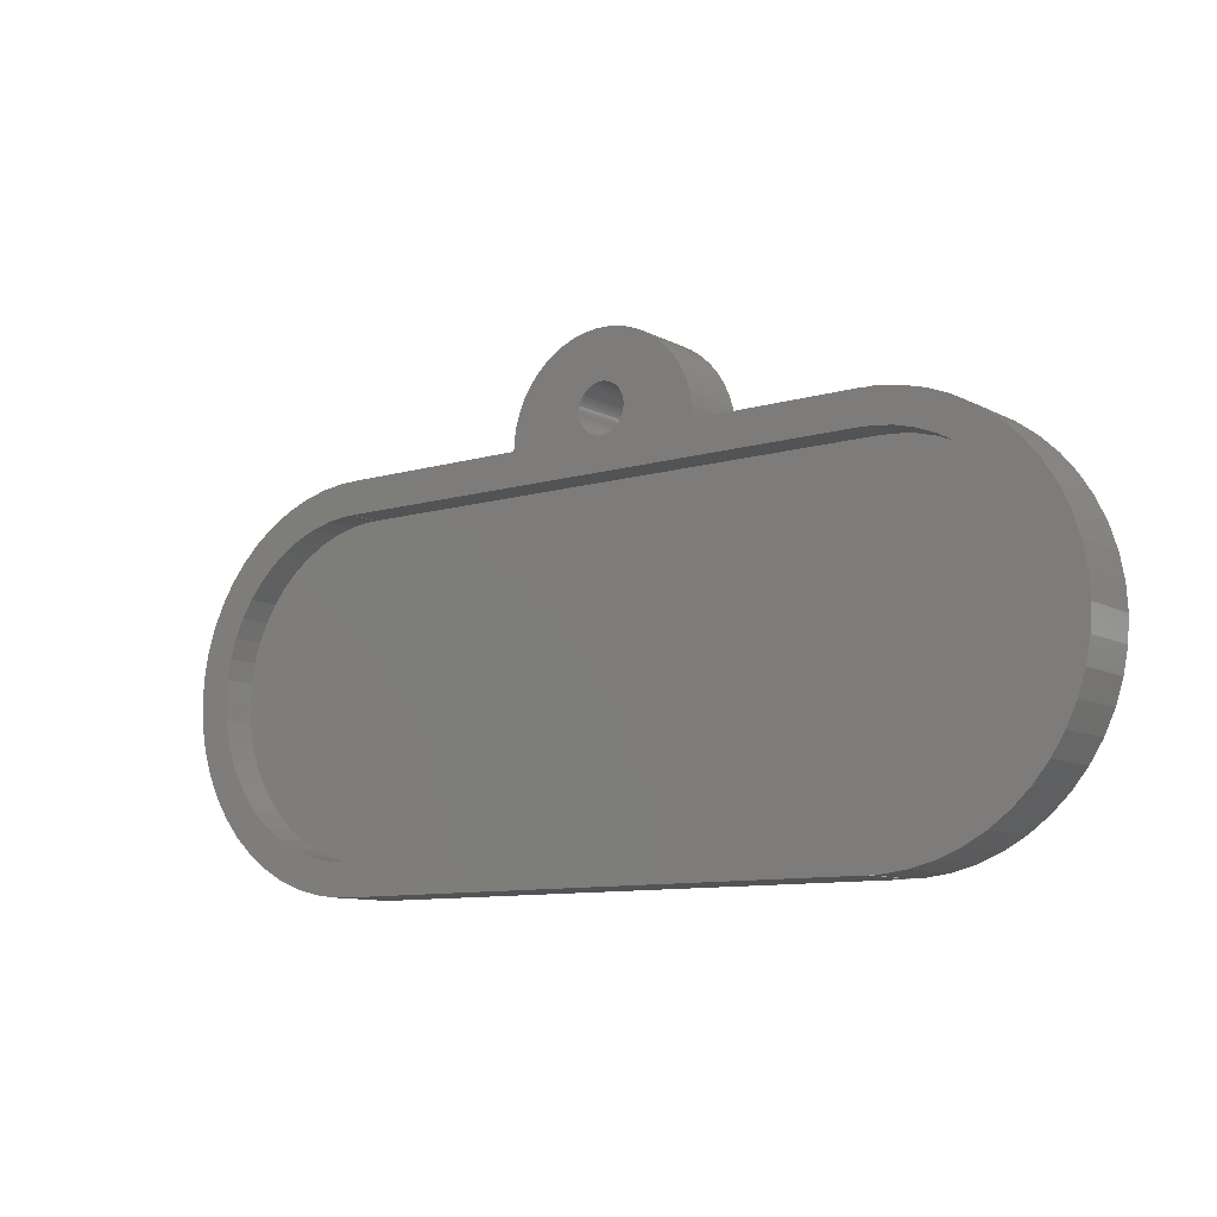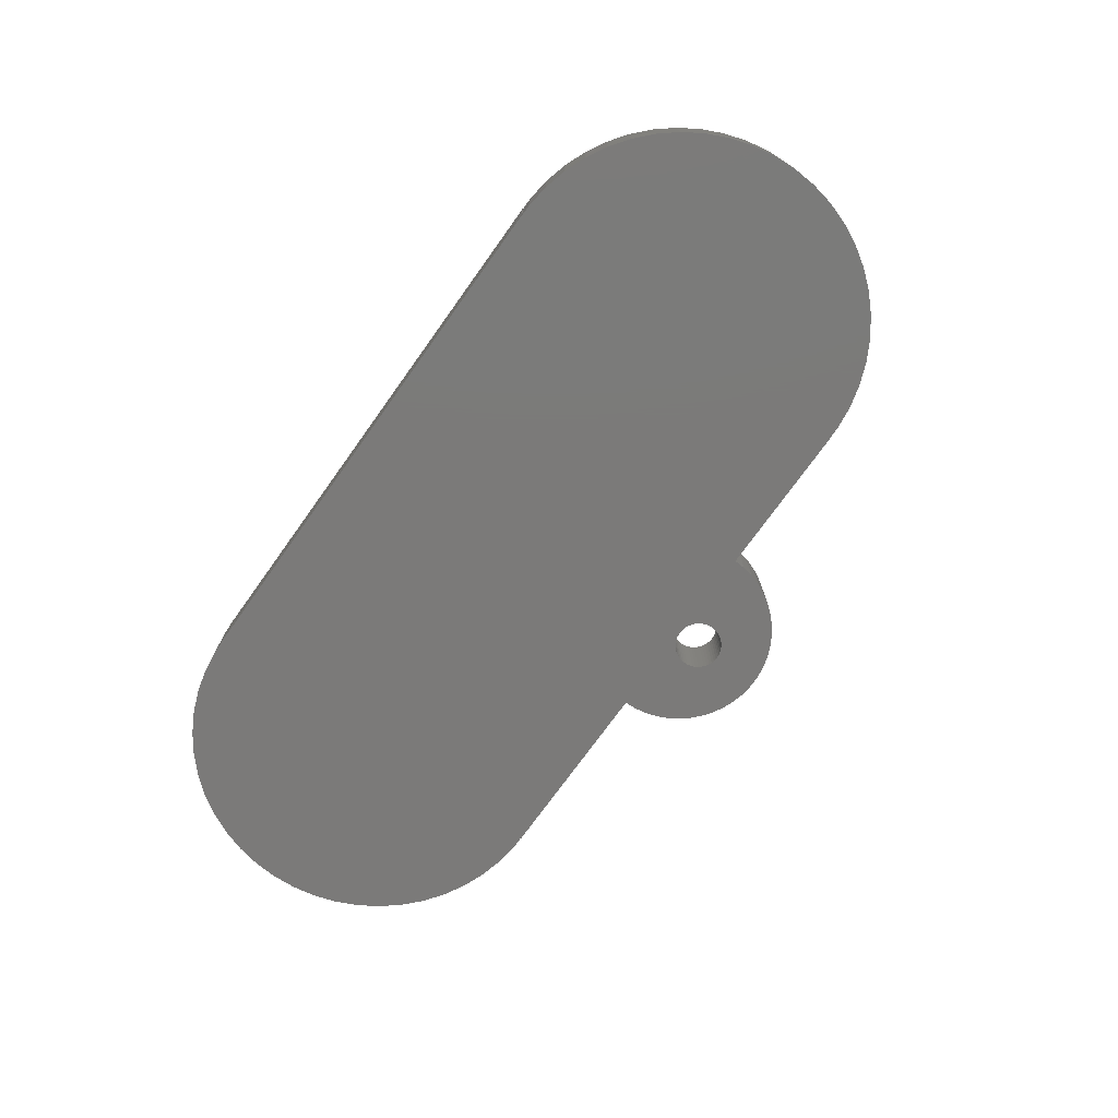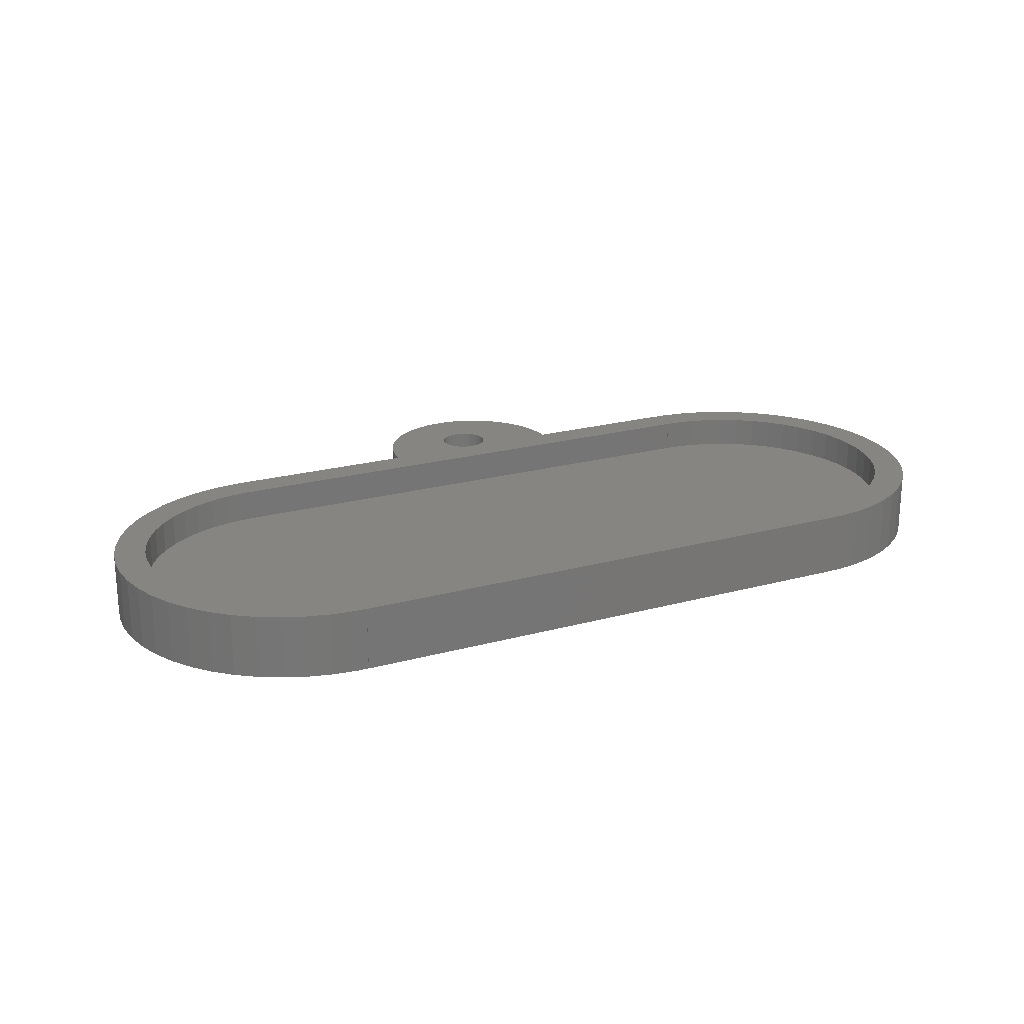
<metadata>
{"format":"stl","ext":"stl","renderer":"f3d","projection":"perspective","resolution":1024,"background":"white","views":[{"elev":-10.0,"azim":36.9,"up":"+Y"},{"elev":-73.7,"azim":54.4,"up":"+Z"},{"elev":21.6,"azim":-25.9,"up":"+Z"}]}
</metadata>
<code>
# stl→obj: 384 verts, 768 faces
v -11.62 2.984 0
v -11.16 4.417 4
v -11.16 4.417 0
v -11.62 2.984 4
v -3.708 11.41 0
v -5.109 10.86 4
v -3.708 11.41 4
v -5.109 10.86 0
v -10.52 5.781 4
v -10.52 5.781 0
v -9.708 7.053 0
v -8.748 8.215 4
v -8.748 8.215 0
v -9.708 7.053 4
v -0.7535 11.98 0
v -2.249 11.79 4
v -0.7535 11.98 4
v -2.249 11.79 0
v -7.649 9.246 0
v -7.649 9.246 4
v -2.249 -11.79 0
v -0.7535 -11.98 4
v -2.249 -11.79 4
v -0.7535 -11.98 0
v 0 11.98 0
v 0 11.98 4
v -12 0 0
v -11.91 1.504 4
v -11.91 1.504 0
v -12 0 4
v -6.43 10.13 4
v -6.43 10.13 0
v -0.6279 -9.98 4
v 0 -10 4
v 0 -9.98 4
v 0 -11.98 4
v -1.874 -9.823 4
v -3.09 -9.511 4
v -3.708 -11.41 4
v -4.258 -9.048 4
v -5.109 -10.86 4
v -5.358 -8.443 4
v -6.43 -10.13 4
v -6.374 -7.705 4
v -7.649 -9.246 4
v -7.29 -6.845 4
v -8.748 -8.215 4
v -8.09 -5.878 4
v -9.708 -7.053 4
v -8.763 -4.818 4
v -10.52 -5.781 4
v -9.298 -3.681 4
v -11.16 -4.417 4
v -9.686 -2.487 4
v -11.62 -2.984 4
v -9.921 -1.253 4
v -11.91 -1.504 4
v -10 0 4
v -9.686 2.487 4
v -9.921 1.253 4
v 23.26 14.89 4
v 19.49 13.69 4
v 19.5 13.5 4
v 20.55 17.43 4
v 19.45 13.87 4
v 19.39 14.05 4
v 19.31 14.22 4
v 19.21 14.38 4
v 18.64 14.86 4
v 19.85 17.71 4
v 19.12 17.89 4
v 19.09 14.53 4
v 18.96 14.66 4
v 18.8 14.77 4
v 18.46 14.93 4
v 18.28 14.97 4
v 18.38 17.99 4
v 18.09 15 4
v 17.91 15 4
v 17.62 17.99 4
v 17.72 14.97 4
v 16.88 17.89 4
v 17.54 14.93 4
v 17.36 14.86 4
v 16.15 17.71 4
v 17.2 14.77 4
v 15.45 17.43 4
v 17.04 14.66 4
v 14.79 17.07 4
v 16.91 14.53 4
v 16.79 14.38 4
v 14.18 16.62 4
v 13.63 16.11 4
v 16.69 14.22 4
v 44 0 4
v 46 0 4
v 45.91 1.504 4
v 43.92 1.253 4
v 45.62 2.984 4
v 45.91 -1.504 4
v 43.69 2.487 4
v 45.16 4.417 4
v 43.92 -1.253 4
v 43.3 3.681 4
v 44.52 5.781 4
v 45.62 -2.984 4
v 43.69 -2.487 4
v 42.76 4.818 4
v 43.71 7.053 4
v 42.09 5.878 4
v 42.75 8.215 4
v 41.29 6.845 4
v 41.65 9.246 4
v 40.37 7.705 4
v 40.43 10.13 4
v 39.36 8.443 4
v 39.11 10.86 4
v 38.26 9.048 4
v 37.71 11.41 4
v 37.09 9.511 4
v 36.25 11.79 4
v 35.87 9.823 4
v 34.75 11.98 4
v 34.63 9.98 4
v 34 11.98 4
v 34 10 4
v 34 9.98 4
v 45.16 -4.417 4
v 43.3 -3.681 4
v 44.52 -5.781 4
v 42.76 -4.818 4
v 43.71 -7.053 4
v 42.09 -5.878 4
v 42.75 -8.215 4
v 41.29 -6.845 4
v 41.65 -9.246 4
v 40.37 -7.705 4
v 40.43 -10.13 4
v 39.36 -8.443 4
v 39.11 -10.86 4
v 38.26 -9.048 4
v 37.71 -11.41 4
v 37.09 -9.511 4
v 36.25 -11.79 4
v 35.87 -9.823 4
v 34.75 -11.98 4
v 34.63 -9.98 4
v 34 -10 4
v 34 -9.98 4
v 34 -11.98 4
v 34 -12 4
v 0 -12 4
v 24 12 4
v 34 12 4
v 19.45 13.13 4
v 23.95 12.75 4
v 23.81 13.49 4
v 19.49 13.31 4
v 23.58 14.21 4
v 22.85 15.53 4
v 22.37 16.11 4
v 21.82 16.62 4
v 21.21 17.07 4
v 19.39 12.95 4
v 19.31 12.78 4
v 19.21 12.62 4
v 19.09 12.47 4
v 18.96 12.34 4
v 18.8 12.23 4
v 18.64 12.14 4
v 18.46 12.07 4
v 18.28 12.03 4
v 18.09 12 4
v 17.91 12 4
v 16.61 14.05 4
v 13.15 15.53 4
v 16.55 13.87 4
v 16.51 13.69 4
v 12.74 14.89 4
v 16.5 13.5 4
v 12.42 14.21 4
v 16.51 13.31 4
v 12.19 13.49 4
v 16.55 13.13 4
v 12.05 12.75 4
v 16.61 12.95 4
v 12 12 4
v 16.69 12.78 4
v 16.79 12.62 4
v 16.91 12.47 4
v 17.04 12.34 4
v 17.2 12.23 4
v 17.36 12.14 4
v 17.54 12.07 4
v 17.72 12.03 4
v 0 10 4
v 0 12 4
v -0.6279 9.98 4
v 0 9.98 4
v -1.874 9.823 4
v -3.09 9.511 4
v -4.258 9.048 4
v -5.358 8.443 4
v -6.374 7.705 4
v -7.29 6.845 4
v -8.09 5.878 4
v -8.763 4.818 4
v -9.298 3.681 4
v -8.748 -8.215 0
v -7.649 -9.246 0
v -6.43 -10.13 0
v -5.109 -10.86 0
v -11.91 -1.504 0
v -11.16 -4.417 0
v -11.62 -2.984 0
v -9.708 -7.053 0
v 0 -11.98 0
v -3.708 -11.41 0
v -10.52 -5.781 0
v 34 -11.98 0
v 34 -12 0
v 24 12 0
v 34 11.98 0
v 34 12 0
v 19.39 12.95 0
v 23.95 12.75 0
v 19.45 13.13 0
v 23.81 13.49 0
v 19.49 13.31 0
v 19.5 13.5 0
v 23.58 14.21 0
v 19.49 13.69 0
v 23.26 14.89 0
v 22.85 15.53 0
v 18.28 12.03 0
v 19.31 12.78 0
v 19.39 14.05 0
v 19.45 13.87 0
v 19.31 14.22 0
v 22.37 16.11 0
v 19.21 12.62 0
v 19.09 12.47 0
v 18.96 12.34 0
v 18.8 12.23 0
v 18.64 12.14 0
v 18.46 12.07 0
v 18.09 12 0
v 17.91 12 0
v 17.72 12.03 0
v 12 12 0
v 17.54 12.07 0
v 17.36 12.14 0
v 17.2 12.23 0
v 17.04 12.34 0
v 12.42 14.21 0
v 16.5 13.5 0
v 16.51 13.31 0
v 15.45 17.43 0
v 16.15 17.71 0
v 12.19 13.49 0
v 16.55 13.13 0
v 14.79 17.07 0
v 12.05 12.75 0
v 16.61 12.95 0
v 14.18 16.62 0
v 16.69 12.78 0
v 16.79 12.62 0
v 13.63 16.11 0
v 16.91 12.47 0
v 13.15 15.53 0
v 12.74 14.89 0
v 0 -12 0
v 0 12 0
v 45.91 -1.504 0
v 45.91 1.504 0
v 46 0 0
v 45.62 -2.984 0
v 45.62 2.984 0
v 45.16 -4.417 0
v 45.16 4.417 0
v 44.52 -5.781 0
v 44.52 5.781 0
v 43.71 -7.053 0
v 43.71 7.053 0
v 42.75 -8.215 0
v 42.75 8.215 0
v 41.65 -9.246 0
v 41.65 9.246 0
v 40.43 -10.13 0
v 40.43 10.13 0
v 39.11 -10.86 0
v 39.11 10.86 0
v 37.71 -11.41 0
v 37.71 11.41 0
v 36.25 -11.79 0
v 34.75 -11.98 0
v 36.25 11.79 0
v 34.75 11.98 0
v 21.82 16.62 0
v 19.21 14.38 0
v 21.21 17.07 0
v 19.09 14.53 0
v 18.96 14.66 0
v 20.55 17.43 0
v 18.8 14.77 0
v 19.85 17.71 0
v 18.64 14.86 0
v 19.12 17.89 0
v 18.46 14.93 0
v 18.28 14.97 0
v 18.38 17.99 0
v 18.09 15 0
v 17.91 15 0
v 17.62 17.99 0
v 17.72 14.97 0
v 16.88 17.89 0
v 17.54 14.93 0
v 17.36 14.86 0
v 17.2 14.77 0
v 17.04 14.66 0
v 16.91 14.53 0
v 16.79 14.38 0
v 16.69 14.22 0
v 16.61 14.05 0
v 16.55 13.87 0
v 16.51 13.69 0
v -9.298 3.681 2
v -9.686 2.487 2
v -4.258 9.048 2
v -3.09 9.511 2
v -8.763 4.818 2
v -7.29 6.845 2
v -8.09 5.878 2
v -5.358 8.443 2
v -1.874 9.823 2
v -0.6279 9.98 2
v -6.374 7.705 2
v -0.6279 -9.98 2
v -1.874 -9.823 2
v 0 9.98 2
v -9.921 1.253 2
v -10 0 2
v -3.09 -9.511 2
v -4.258 -9.048 2
v -5.358 -8.443 2
v -9.921 -1.253 2
v -9.686 -2.487 2
v -9.298 -3.681 2
v -8.09 -5.878 2
v -7.29 -6.845 2
v -6.374 -7.705 2
v 0 -9.98 2
v -8.763 -4.818 2
v 34 9.98 2
v 34 10 2
v 34 -9.98 2
v 0 10 2
v 34 -10 2
v 0 -10 2
v 43.92 1.253 2
v 43.92 -1.253 2
v 44 0 2
v 43.69 2.487 2
v 43.69 -2.487 2
v 43.3 3.681 2
v 43.3 -3.681 2
v 42.76 4.818 2
v 42.76 -4.818 2
v 42.09 5.878 2
v 42.09 -5.878 2
v 41.29 6.845 2
v 41.29 -6.845 2
v 40.37 7.705 2
v 40.37 -7.705 2
v 39.36 8.443 2
v 39.36 -8.443 2
v 38.26 9.048 2
v 38.26 -9.048 2
v 37.09 9.511 2
v 37.09 -9.511 2
v 35.87 9.823 2
v 34.63 9.98 2
v 35.87 -9.823 2
v 34.63 -9.98 2
f 1 2 3
f 2 1 4
f 5 6 7
f 6 5 8
f 3 9 10
f 9 3 2
f 11 12 13
f 12 11 14
f 15 16 17
f 16 15 18
f 19 12 20
f 12 19 13
f 21 22 23
f 22 21 24
f 25 17 26
f 17 25 15
f 27 28 29
f 28 27 30
f 8 31 6
f 31 8 32
f 32 20 31
f 20 32 19
f 33 34 35
f 34 33 36
f 33 22 36
f 37 22 33
f 37 23 22
f 38 23 37
f 38 39 23
f 40 39 38
f 40 41 39
f 42 41 40
f 43 42 44
f 42 43 41
f 45 44 46
f 44 45 43
f 47 46 48
f 46 47 45
f 49 48 50
f 51 50 52
f 53 52 54
f 48 49 47
f 55 54 56
f 57 56 58
f 59 4 60
f 50 51 49
f 28 60 4
f 52 53 51
f 60 28 58
f 54 55 53
f 30 58 28
f 56 57 55
f 58 30 57
f 61 62 63
f 64 65 62
f 64 66 65
f 64 67 66
f 64 68 67
f 69 70 71
f 64 72 68
f 64 73 72
f 64 74 73
f 70 69 74
f 71 75 69
f 76 71 77
f 71 76 75
f 77 78 76
f 77 79 78
f 80 79 77
f 79 80 81
f 82 81 80
f 81 82 83
f 83 82 84
f 85 84 82
f 84 85 86
f 87 86 85
f 86 87 88
f 89 88 87
f 88 89 90
f 90 89 91
f 92 91 89
f 93 94 92
f 91 92 94
f 95 96 97
f 98 97 99
f 96 95 100
f 101 99 102
f 103 100 95
f 104 102 105
f 100 103 106
f 107 106 103
f 97 98 95
f 108 105 109
f 99 101 98
f 102 104 101
f 105 108 104
f 110 109 111
f 109 110 108
f 112 111 113
f 111 112 110
f 114 113 115
f 113 114 112
f 115 116 114
f 117 116 115
f 117 118 116
f 119 118 117
f 119 120 118
f 121 120 119
f 121 122 120
f 123 122 121
f 123 124 122
f 125 124 123
f 126 124 125
f 124 126 127
f 106 107 128
f 129 128 107
f 128 129 130
f 131 130 129
f 130 131 132
f 133 132 131
f 132 133 134
f 135 134 133
f 134 135 136
f 137 136 135
f 136 137 138
f 139 138 137
f 139 140 138
f 141 140 139
f 141 142 140
f 143 142 141
f 143 144 142
f 145 144 143
f 145 146 144
f 147 146 145
f 148 147 149
f 150 147 148
f 147 150 146
f 34 150 148
f 36 150 34
f 150 36 151
f 151 36 152
f 153 125 154
f 125 153 126
f 155 156 157
f 158 157 159
f 63 159 61
f 62 61 160
f 62 160 161
f 62 161 162
f 62 162 163
f 62 163 64
f 74 64 70
f 159 63 158
f 157 158 155
f 164 156 155
f 156 164 153
f 165 153 164
f 166 153 165
f 167 153 166
f 168 153 167
f 169 153 168
f 170 153 169
f 171 153 170
f 172 153 171
f 173 153 172
f 153 173 126
f 174 126 173
f 94 93 175
f 176 175 93
f 175 176 177
f 177 176 178
f 179 178 176
f 178 179 180
f 181 180 179
f 180 181 182
f 183 182 181
f 182 183 184
f 185 184 183
f 184 185 186
f 187 186 185
f 186 187 188
f 188 187 189
f 189 187 190
f 190 187 191
f 191 187 192
f 192 187 193
f 193 187 194
f 194 187 195
f 187 174 195
f 196 174 187
f 26 187 197
f 196 187 26
f 174 196 126
f 198 196 26
f 196 198 199
f 17 198 26
f 17 200 198
f 16 200 17
f 16 201 200
f 7 201 16
f 7 202 201
f 6 202 7
f 6 203 202
f 31 203 6
f 203 31 204
f 20 204 31
f 204 20 205
f 12 205 20
f 205 12 206
f 14 206 12
f 206 14 207
f 9 207 14
f 207 9 208
f 2 208 9
f 208 2 59
f 4 59 2
f 29 4 1
f 4 29 28
f 10 14 11
f 14 10 9
f 18 7 16
f 7 18 5
f 209 45 47
f 45 209 210
f 211 41 43
f 41 211 212
f 213 30 27
f 30 213 57
f 214 55 215
f 55 214 53
f 209 49 216
f 49 209 47
f 24 36 22
f 36 24 217
f 210 43 45
f 43 210 211
f 21 217 24
f 218 217 21
f 217 218 25
f 25 18 15
f 5 25 218
f 25 5 18
f 212 5 218
f 212 8 5
f 211 8 212
f 211 32 8
f 210 32 211
f 210 19 32
f 209 19 210
f 209 13 19
f 216 13 209
f 216 11 13
f 219 11 216
f 219 10 11
f 214 10 219
f 214 3 10
f 215 3 214
f 215 1 3
f 213 1 215
f 213 29 1
f 29 213 27
f 217 220 221
f 220 222 223
f 223 222 224
f 225 226 222
f 226 227 228
f 229 228 227
f 230 231 229
f 232 233 230
f 233 232 234
f 220 235 222
f 225 222 236
f 231 230 233
f 237 234 238
f 239 240 237
f 234 237 240
f 238 234 232
f 228 229 231
f 226 225 227
f 222 241 236
f 222 242 241
f 222 243 242
f 222 244 243
f 222 245 244
f 222 246 245
f 222 235 246
f 220 247 235
f 220 248 247
f 220 217 248
f 248 217 249
f 250 249 217
f 249 250 251
f 251 250 252
f 252 250 253
f 253 250 254
f 255 256 257
f 256 258 259
f 260 257 261
f 256 262 258
f 263 261 264
f 256 265 262
f 250 264 266
f 250 266 267
f 256 268 265
f 254 250 269
f 264 250 263
f 256 270 268
f 256 271 270
f 256 255 271
f 257 260 255
f 261 263 260
f 217 221 272
f 269 250 267
f 25 250 217
f 250 25 273
f 274 275 276
f 277 275 274
f 277 278 275
f 279 278 277
f 279 280 278
f 281 280 279
f 281 282 280
f 283 282 281
f 283 284 282
f 285 284 283
f 285 286 284
f 287 286 285
f 287 288 286
f 289 288 287
f 289 290 288
f 291 290 289
f 291 292 290
f 293 292 291
f 293 294 292
f 220 293 295
f 293 220 294
f 220 295 296
f 223 294 220
f 294 223 297
f 297 223 298
f 240 239 299
f 300 299 239
f 299 300 301
f 302 301 300
f 303 301 302
f 301 303 304
f 305 304 303
f 304 305 306
f 307 306 305
f 306 307 308
f 309 308 307
f 310 308 309
f 308 310 311
f 312 311 310
f 313 311 312
f 314 313 315
f 313 314 311
f 316 315 317
f 316 317 318
f 259 318 319
f 259 319 320
f 259 320 321
f 315 316 314
f 259 321 322
f 259 322 323
f 259 323 324
f 259 324 325
f 259 325 326
f 318 259 316
f 259 326 256
f 215 57 213
f 57 215 55
f 216 51 219
f 51 216 49
f 219 53 214
f 53 219 51
f 218 23 39
f 23 218 21
f 212 39 41
f 39 212 218
f 272 36 217
f 36 272 152
f 25 197 273
f 197 25 26
f 151 220 150
f 220 151 221
f 125 224 154
f 224 125 223
f 250 197 187
f 197 250 273
f 224 153 154
f 153 224 222
f 272 151 152
f 151 272 221
f 105 284 109
f 284 105 282
f 294 121 119
f 121 294 297
f 106 274 100
f 274 106 277
f 97 278 99
f 278 97 275
f 298 125 123
f 125 298 223
f 290 117 115
f 117 290 292
f 96 275 97
f 275 96 276
f 128 277 106
f 277 128 279
f 289 136 138
f 136 289 287
f 286 113 111
f 113 286 288
f 297 123 121
f 123 297 298
f 292 119 117
f 119 292 294
f 288 115 113
f 115 288 290
f 100 276 96
f 276 100 274
f 132 281 130
f 281 132 283
f 295 142 144
f 142 295 293
f 287 134 136
f 134 287 285
f 102 282 105
f 282 102 280
f 99 280 102
f 280 99 278
f 109 286 111
f 286 109 284
f 130 279 128
f 279 130 281
f 220 146 150
f 146 220 296
f 291 138 140
f 138 291 289
f 293 140 142
f 140 293 291
f 296 144 146
f 144 296 295
f 134 283 132
f 283 134 285
f 61 234 160
f 234 61 233
f 306 71 70
f 71 306 308
f 258 89 87
f 89 258 262
f 260 181 255
f 181 260 183
f 240 162 161
f 162 240 299
f 311 80 77
f 80 311 314
f 301 64 163
f 64 301 304
f 271 176 270
f 176 271 179
f 262 92 89
f 92 262 265
f 259 87 85
f 87 259 258
f 153 226 156
f 226 153 222
f 160 240 161
f 240 160 234
f 314 82 80
f 82 314 316
f 308 77 71
f 77 308 311
f 304 70 64
f 70 304 306
f 299 163 162
f 163 299 301
f 263 183 260
f 183 263 185
f 250 185 263
f 185 250 187
f 255 179 271
f 179 255 181
f 316 85 82
f 85 316 259
f 265 93 92
f 93 265 268
f 270 93 268
f 93 270 176
f 159 233 61
f 233 159 231
f 157 231 159
f 231 157 228
f 156 228 157
f 228 156 226
f 59 327 208
f 327 59 328
f 329 201 202
f 201 329 330
f 208 331 207
f 331 208 327
f 206 332 205
f 332 206 333
f 334 202 203
f 202 334 329
f 335 198 200
f 198 335 336
f 337 203 204
f 203 337 334
f 338 37 33
f 37 338 339
f 336 199 198
f 199 336 340
f 58 341 60
f 341 58 342
f 207 333 206
f 333 207 331
f 330 200 201
f 200 330 335
f 332 204 205
f 204 332 337
f 339 38 37
f 38 339 343
f 60 328 59
f 328 60 341
f 344 42 40
f 42 344 345
f 56 342 58
f 342 56 346
f 52 347 54
f 347 52 348
f 46 349 48
f 349 46 350
f 351 46 44
f 46 351 350
f 352 33 35
f 33 352 338
f 345 44 42
f 44 345 351
f 335 340 336
f 330 340 335
f 340 330 352
f 352 339 338
f 343 352 330
f 352 343 339
f 329 343 330
f 329 344 343
f 334 344 329
f 334 345 344
f 337 345 334
f 337 351 345
f 332 351 337
f 332 350 351
f 333 350 332
f 333 349 350
f 331 349 333
f 331 353 349
f 327 353 331
f 327 348 353
f 328 348 327
f 328 347 348
f 341 347 328
f 341 346 347
f 346 341 342
f 340 354 355
f 354 340 356
f 340 355 357
f 352 356 340
f 356 352 358
f 358 352 359
f 360 361 362
f 363 361 360
f 363 364 361
f 365 364 363
f 365 366 364
f 367 366 365
f 367 368 366
f 369 368 367
f 369 370 368
f 371 370 369
f 371 372 370
f 373 372 371
f 373 374 372
f 375 374 373
f 375 376 374
f 377 376 375
f 377 378 376
f 379 378 377
f 379 380 378
f 354 379 381
f 379 354 380
f 354 381 382
f 356 380 354
f 380 356 383
f 383 356 384
f 54 346 56
f 346 54 347
f 48 353 50
f 353 48 349
f 50 348 52
f 348 50 353
f 343 40 38
f 40 343 344
f 34 352 35
f 352 34 359
f 199 357 196
f 357 199 340
f 358 149 356
f 149 358 148
f 354 126 355
f 126 354 127
f 357 126 196
f 126 357 355
f 358 34 148
f 34 358 359
f 362 98 360
f 98 362 95
f 383 147 145
f 147 383 384
f 372 133 370
f 133 372 135
f 375 114 116
f 114 375 373
f 367 110 369
f 110 367 108
f 369 112 371
f 112 369 110
f 381 120 122
f 120 381 379
f 382 122 124
f 122 382 381
f 377 116 118
f 116 377 375
f 380 145 143
f 145 380 383
f 363 104 365
f 104 363 101
f 360 101 363
f 101 360 98
f 365 108 367
f 108 365 104
f 373 112 114
f 112 373 371
f 354 124 127
f 124 354 382
f 379 118 120
f 118 379 377
f 366 107 364
f 107 366 129
f 364 103 361
f 103 364 107
f 372 137 135
f 137 372 374
f 376 141 139
f 141 376 378
f 370 131 368
f 131 370 133
f 361 95 362
f 95 361 103
f 374 139 137
f 139 374 376
f 378 143 141
f 143 378 380
f 368 129 366
f 129 368 131
f 384 149 147
f 149 384 356
f 230 62 232
f 62 230 63
f 182 256 180
f 256 182 257
f 315 79 81
f 79 315 313
f 235 173 172
f 173 235 247
f 303 72 73
f 72 303 302
f 91 321 90
f 321 91 322
f 319 84 86
f 84 319 318
f 241 165 236
f 165 241 166
f 237 67 239
f 67 237 66
f 232 65 238
f 65 232 62
f 310 75 76
f 75 310 309
f 312 76 78
f 76 312 310
f 307 74 69
f 74 307 305
f 175 323 94
f 323 175 324
f 94 322 91
f 322 94 323
f 178 325 177
f 325 178 326
f 320 86 88
f 86 320 319
f 317 81 83
f 81 317 315
f 246 172 171
f 172 246 235
f 238 66 237
f 66 238 65
f 300 72 302
f 72 300 68
f 239 68 300
f 68 239 67
f 313 78 79
f 78 313 312
f 305 73 74
f 73 305 303
f 177 324 175
f 324 177 325
f 180 326 178
f 326 180 256
f 229 63 230
f 63 229 158
f 242 166 241
f 166 242 167
f 227 158 229
f 158 227 155
f 253 191 192
f 191 253 254
f 244 170 169
f 170 244 245
f 309 69 75
f 69 309 307
f 321 88 90
f 88 321 320
f 318 83 84
f 83 318 317
f 243 169 168
f 169 243 244
f 242 168 167
f 168 242 243
f 236 164 225
f 164 236 165
f 254 190 191
f 190 254 269
f 189 266 188
f 266 189 267
f 184 257 182
f 257 184 261
f 186 261 184
f 261 186 264
f 188 264 186
f 264 188 266
f 245 171 170
f 171 245 246
f 225 155 227
f 155 225 164
f 248 195 174
f 195 248 249
f 190 267 189
f 267 190 269
f 251 193 194
f 193 251 252
f 252 192 193
f 192 252 253
f 247 174 173
f 174 247 248
f 249 194 195
f 194 249 251

</code>
